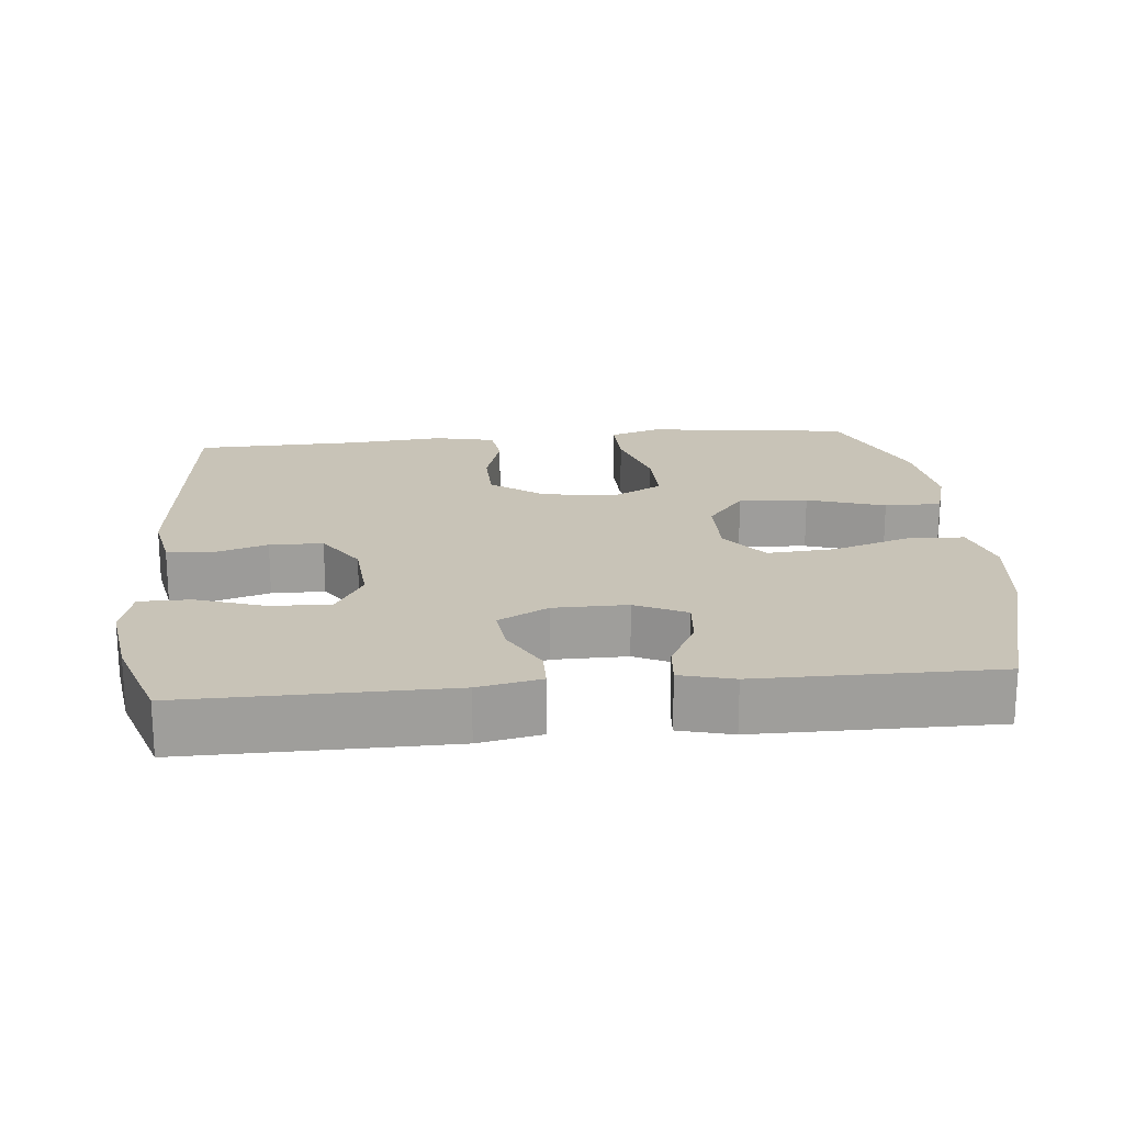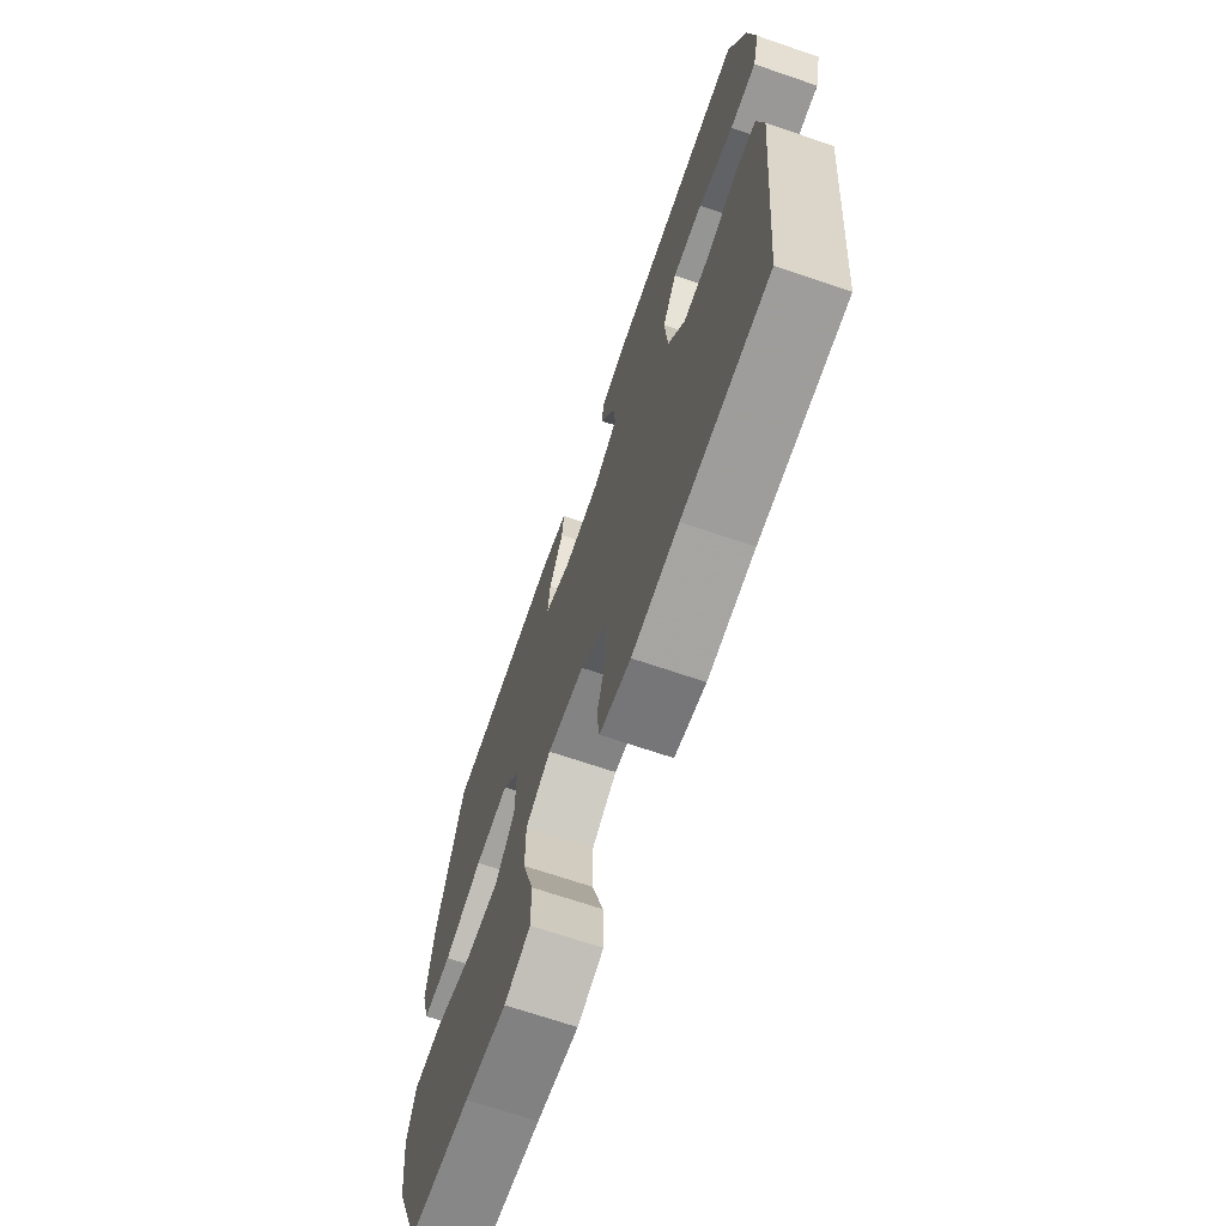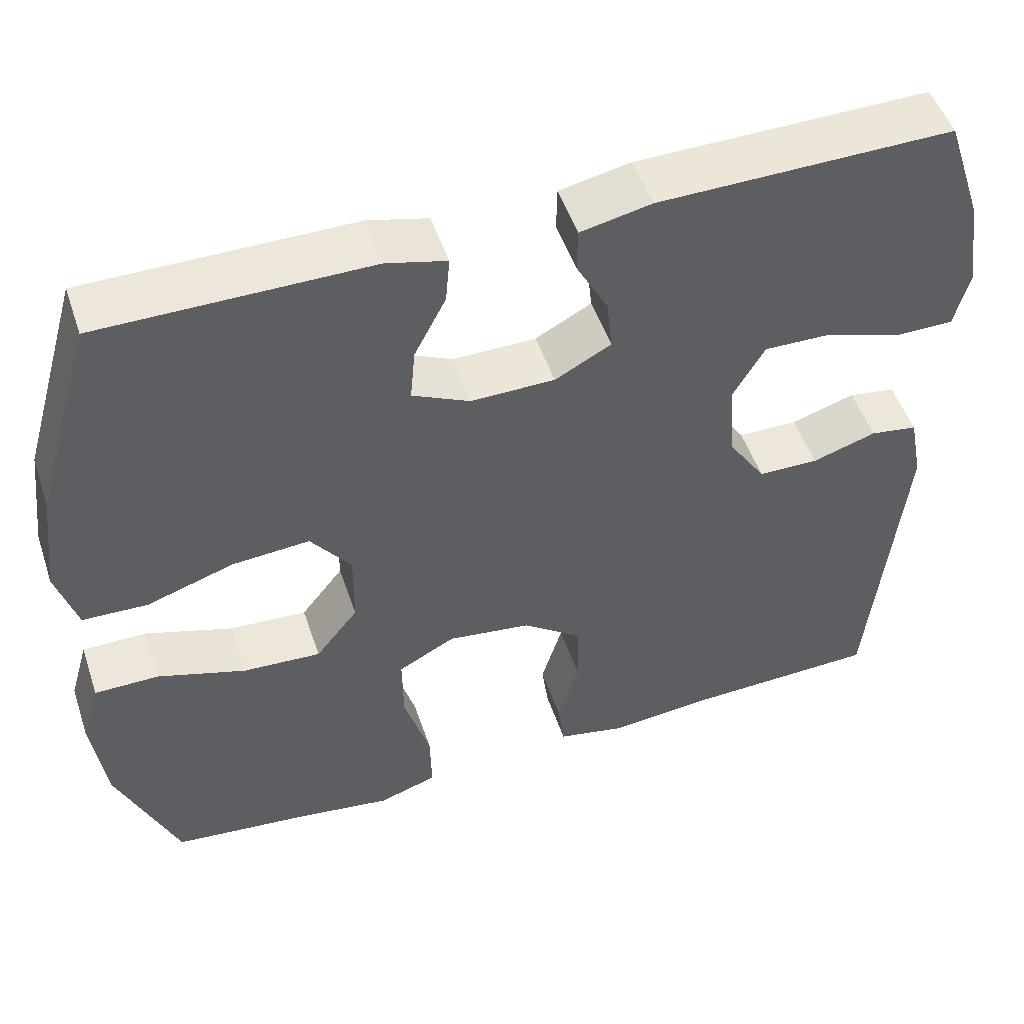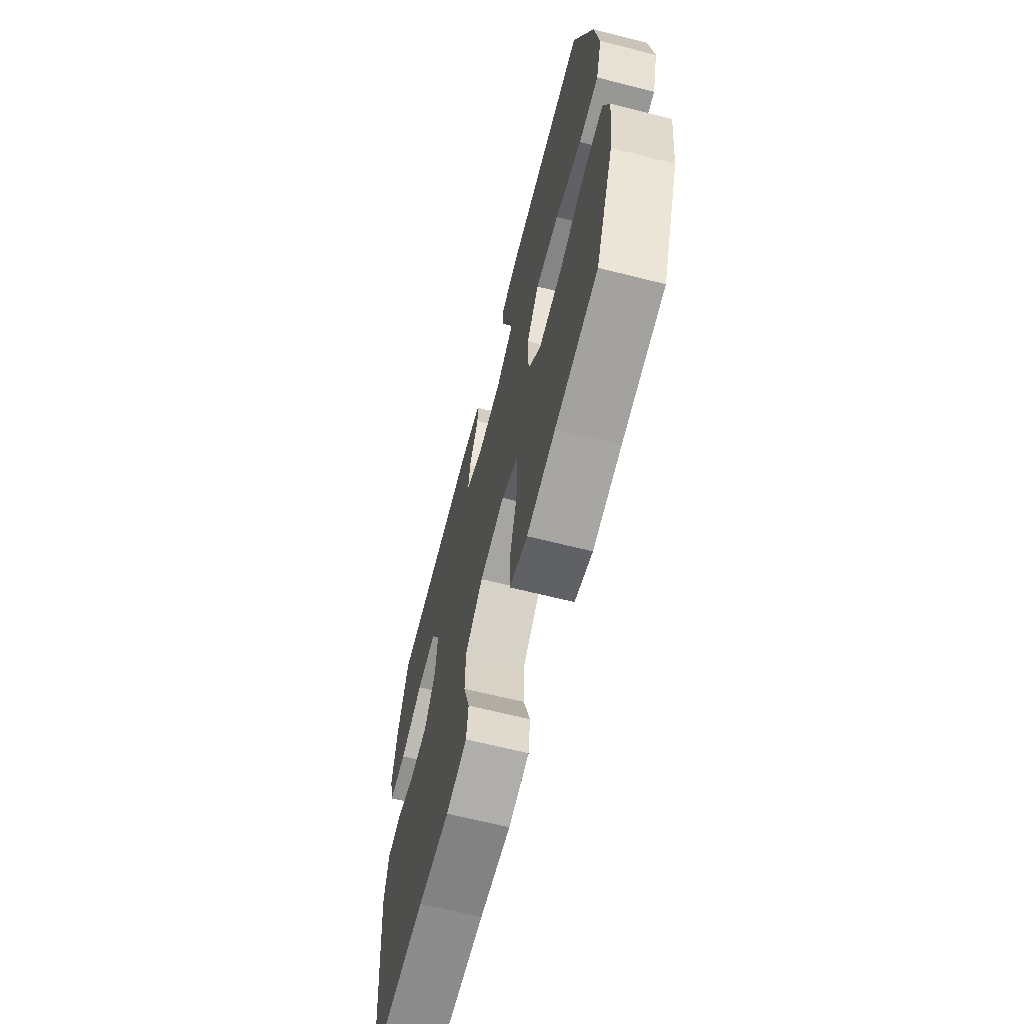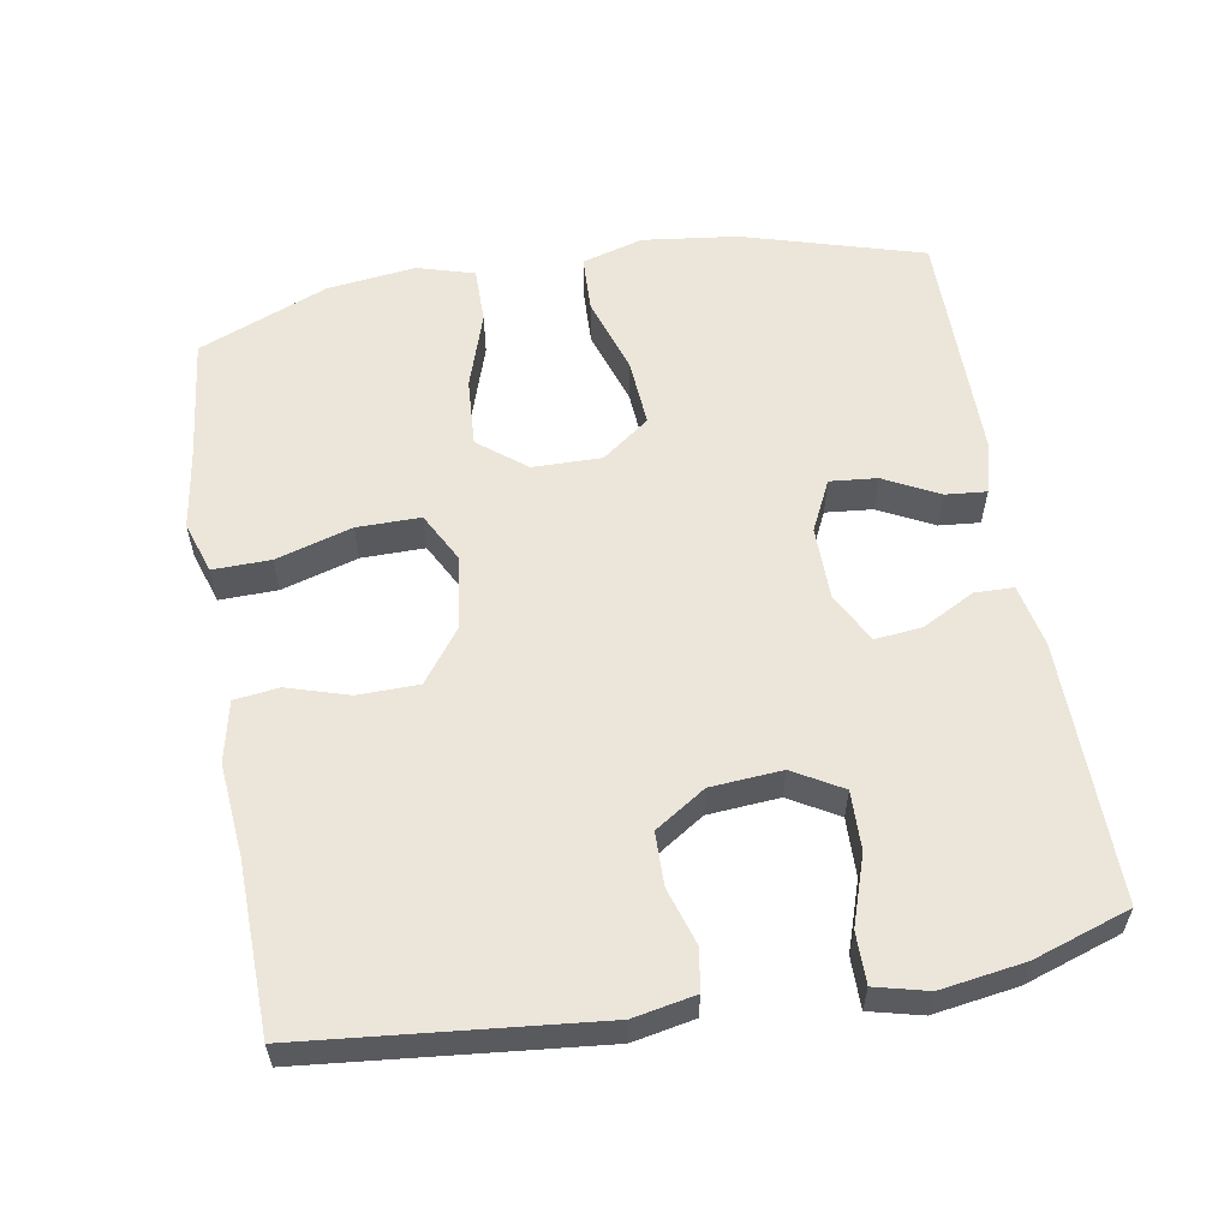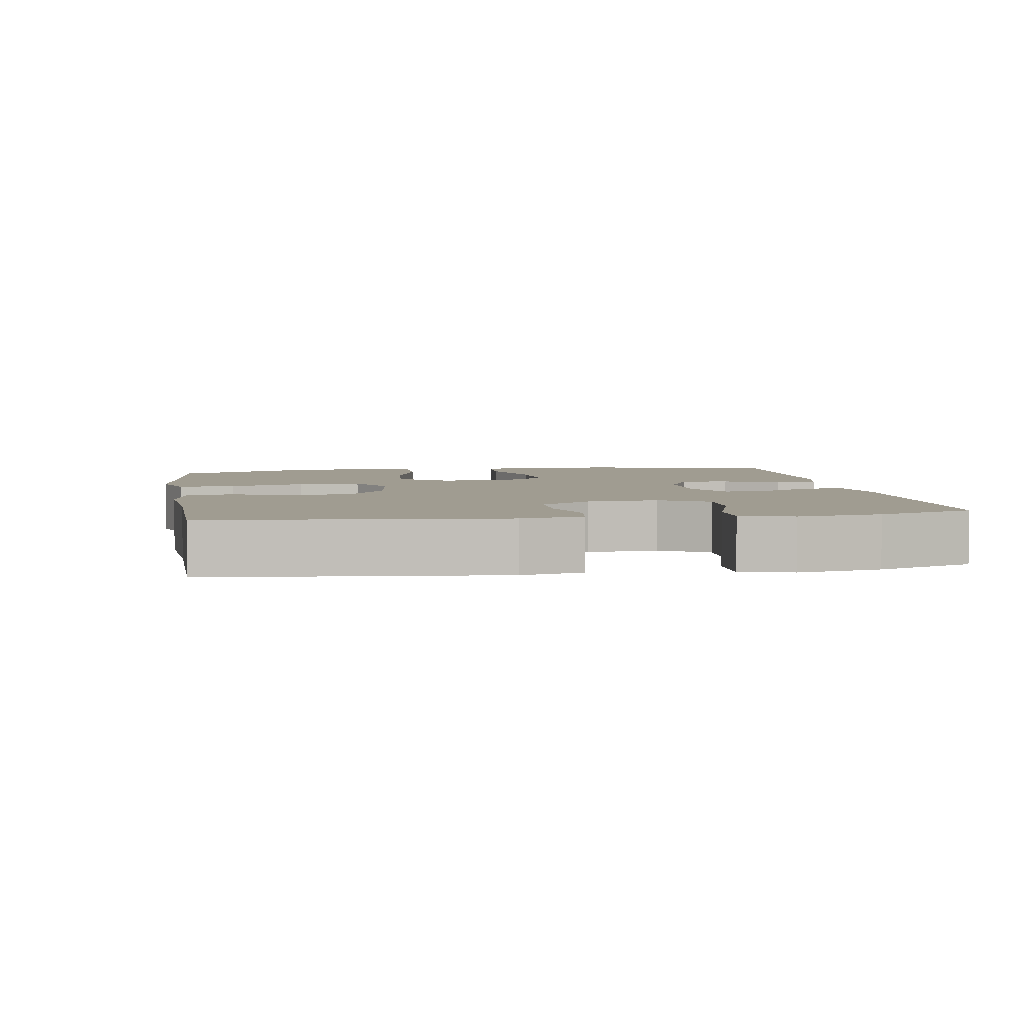
<metadata>
{"format":"obj","ext":"obj","renderer":"f3d","projection":"perspective","resolution":1024,"background":"white","views":[{"elev":19.6,"azim":-5.4,"up":"+Y"},{"elev":-68.7,"azim":-108.9,"up":"+Z"},{"elev":50.5,"azim":161.6,"up":"+Z"},{"elev":-66.0,"azim":75.8,"up":"+Z"},{"elev":57.6,"azim":-99.6,"up":"+Y"},{"elev":4.4,"azim":-99.0,"up":"+Y"}]}
</metadata>
<code>
v -0.5 0.07 0.5
v -0.138 0.07 0.496
v -0.051 0.07 0.478
v -0.05 0.07 0.424
v -0.089 0.07 0.351
v -0.096 0.07 0.286
v -0.027 0.07 0.249
v 0.076 0.07 0.248
v 0.147 0.07 0.282
v 0.141 0.07 0.348
v 0.102 0.07 0.424
v 0.097 0.07 0.481
v 0.171 0.07 0.5
v 0.5 0.07 0.5
v 0.573 0.07 0.249
v 0.589 0.07 0.116
v 0.564 0.07 0.031
v 0.484 0.07 0.028
v 0.377 0.07 0.063
v 0.282 0.07 0.07
v 0.232 0.07 0.004
v 0.233 0.07 -0.092
v 0.285 0.07 -0.158
v 0.381 0.07 -0.152
v 0.489 0.07 -0.117
v 0.568 0.07 -0.117
v 0.591 0.07 -0.196
v 0.575 0.07 -0.32
v 0.5 0.07 -0.5
v 0.33 0.07 -0.519
v 0.215 0.07 -0.536
v 0.143 0.07 -0.512
v 0.145 0.07 -0.432
v 0.177 0.07 -0.326
v 0.178 0.07 -0.238
v 0.108 0.07 -0.201
v 0.006 0.07 -0.215
v -0.067 0.07 -0.269
v -0.069 0.07 -0.353
v -0.043 0.07 -0.439
v -0.051 0.07 -0.501
v -0.136 0.07 -0.519
v -0.264 0.07 -0.507
v -0.5 0.07 -0.5
v -0.539 0.07 -0.097
v -0.522 0.07 -0.011
v -0.464 0.07 -0.002
v -0.385 0.07 -0.027
v -0.311 0.07 -0.026
v -0.265 0.07 0.044
v -0.257 0.07 0.143
v -0.296 0.07 0.211
v -0.378 0.07 0.209
v -0.474 0.07 0.177
v -0.545 0.07 0.177
v -0.563 0.07 0.25
v -0.545 0.07 0.366
v -0.5 0 0.5
v -0.138 0 0.496
v -0.051 0 0.478
v -0.05 0 0.424
v -0.089 0 0.351
v -0.096 0 0.286
v -0.027 0 0.249
v 0.076 0 0.248
v 0.147 0 0.282
v 0.141 0 0.348
v 0.102 0 0.424
v 0.097 0 0.481
v 0.171 0 0.5
v 0.5 0 0.5
v 0.573 0 0.249
v 0.589 0 0.116
v 0.564 0 0.031
v 0.484 0 0.028
v 0.377 0 0.063
v 0.282 0 0.07
v 0.232 0 0.004
v 0.233 0 -0.092
v 0.285 0 -0.158
v 0.381 0 -0.152
v 0.489 0 -0.117
v 0.568 0 -0.117
v 0.591 0 -0.196
v 0.575 0 -0.32
v 0.5 0 -0.5
v 0.33 0 -0.519
v 0.215 0 -0.536
v 0.143 0 -0.512
v 0.145 0 -0.432
v 0.177 0 -0.326
v 0.178 0 -0.238
v 0.108 0 -0.201
v 0.006 0 -0.215
v -0.067 0 -0.269
v -0.069 0 -0.353
v -0.043 0 -0.439
v -0.051 0 -0.501
v -0.136 0 -0.519
v -0.264 0 -0.507
v -0.5 0 -0.5
v -0.539 0 -0.097
v -0.522 0 -0.011
v -0.464 0 -0.002
v -0.385 0 -0.027
v -0.311 0 -0.026
v -0.265 0 0.044
v -0.257 0 0.143
v -0.296 0 0.211
v -0.378 0 0.209
v -0.474 0 0.177
v -0.545 0 0.177
v -0.563 0 0.25
v -0.545 0 0.366
f 3 4 5
f 2 3 5
f 1 2 5
f 57 1 5
f 56 57 5
f 55 56 5
f 54 55 5
f 53 54 5
f 52 53 5 6
f 51 52 6 7
f 50 51 7 8
f 49 50 8 9
f 46 47 48
f 45 46 48
f 44 45 48
f 43 44 48
f 43 48 49
f 42 43 49
f 41 42 49
f 40 41 49
f 39 40 49
f 38 39 49
f 37 38 49 9
f 32 33 34
f 31 32 34
f 30 31 34
f 30 34 35
f 29 30 35
f 28 29 35
f 27 28 35
f 26 27 35
f 25 26 35
f 24 25 35
f 23 24 35 36
f 17 18 19
f 16 17 19
f 15 16 19
f 14 15 19
f 13 14 19
f 12 13 19
f 11 12 19
f 10 11 19
f 9 10 19 20
f 37 9 20 21
f 22 23 36 37
f 21 22 37
f 62 61 60
f 62 60 59
f 62 59 58
f 62 58 114
f 62 114 113
f 62 113 112
f 62 112 111
f 62 111 110
f 63 62 110 109
f 64 63 109 108
f 65 64 108 107
f 66 65 107 106
f 105 104 103
f 105 103 102
f 105 102 101
f 105 101 100
f 106 105 100
f 106 100 99
f 106 99 98
f 106 98 97
f 106 97 96
f 106 96 95
f 66 106 95 94
f 91 90 89
f 91 89 88
f 91 88 87
f 92 91 87
f 92 87 86
f 92 86 85
f 92 85 84
f 92 84 83
f 92 83 82
f 92 82 81
f 93 92 81 80
f 76 75 74
f 76 74 73
f 76 73 72
f 76 72 71
f 76 71 70
f 76 70 69
f 76 69 68
f 76 68 67
f 77 76 67 66
f 78 77 66 94
f 94 93 80 79
f 94 79 78
f 1 58 59 2
f 2 59 60 3
f 3 60 61 4
f 4 61 62 5
f 5 62 63 6
f 6 63 64 7
f 7 64 65 8
f 8 65 66 9
f 9 66 67 10
f 10 67 68 11
f 11 68 69 12
f 12 69 70 13
f 13 70 71 14
f 14 71 72 15
f 15 72 73 16
f 16 73 74 17
f 17 74 75 18
f 18 75 76 19
f 19 76 77 20
f 20 77 78 21
f 21 78 79 22
f 22 79 80 23
f 23 80 81 24
f 24 81 82 25
f 25 82 83 26
f 26 83 84 27
f 27 84 85 28
f 28 85 86 29
f 29 86 87 30
f 30 87 88 31
f 31 88 89 32
f 32 89 90 33
f 33 90 91 34
f 34 91 92 35
f 35 92 93 36
f 36 93 94 37
f 37 94 95 38
f 38 95 96 39
f 39 96 97 40
f 40 97 98 41
f 41 98 99 42
f 42 99 100 43
f 43 100 101 44
f 44 101 102 45
f 45 102 103 46
f 46 103 104 47
f 47 104 105 48
f 48 105 106 49
f 49 106 107 50
f 50 107 108 51
f 51 108 109 52
f 52 109 110 53
f 53 110 111 54
f 54 111 112 55
f 55 112 113 56
f 56 113 114 57
f 57 114 58 1

</code>
